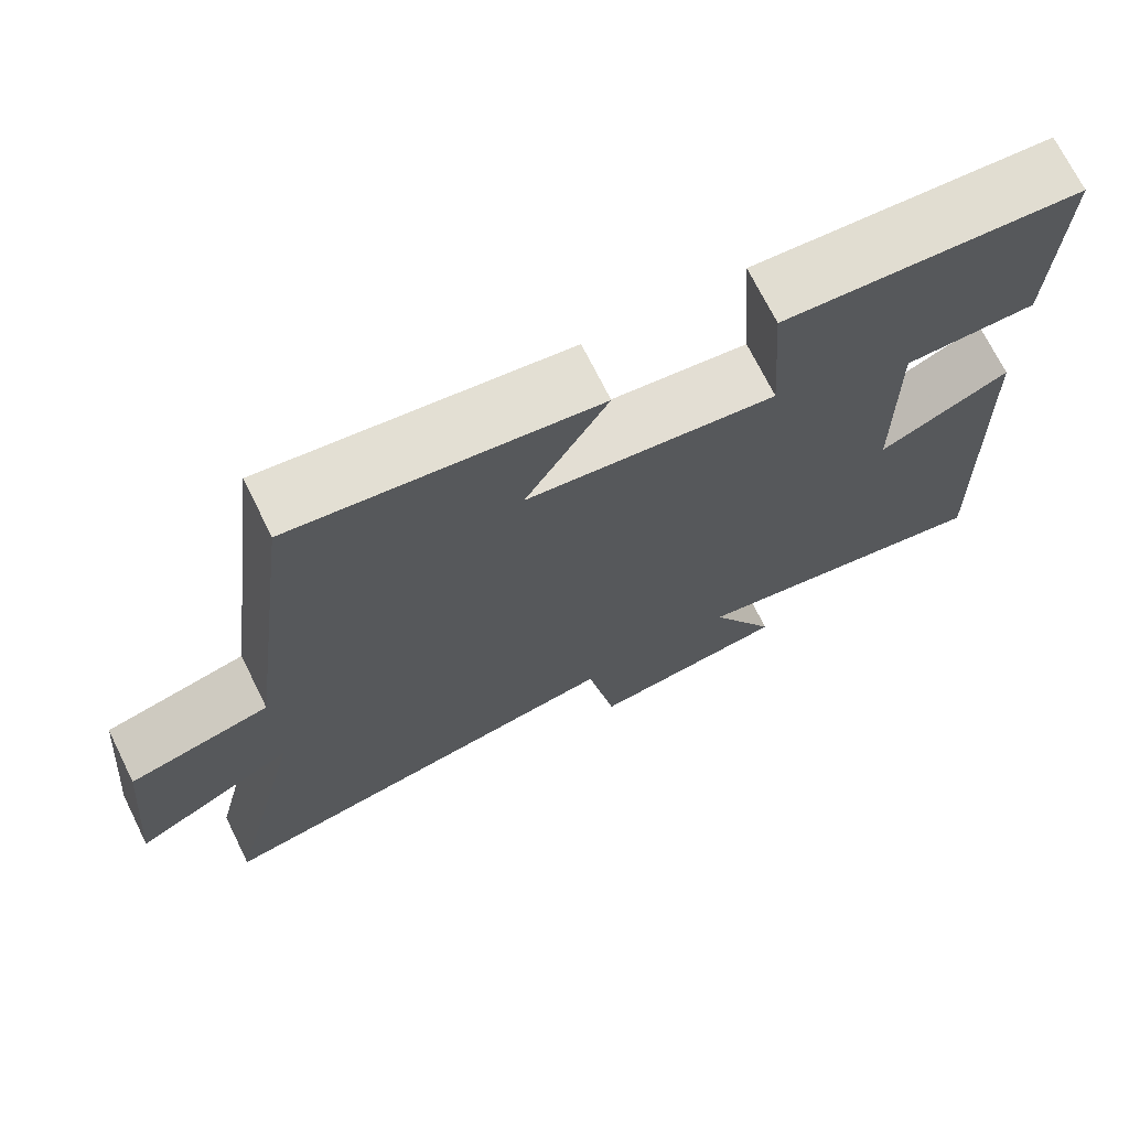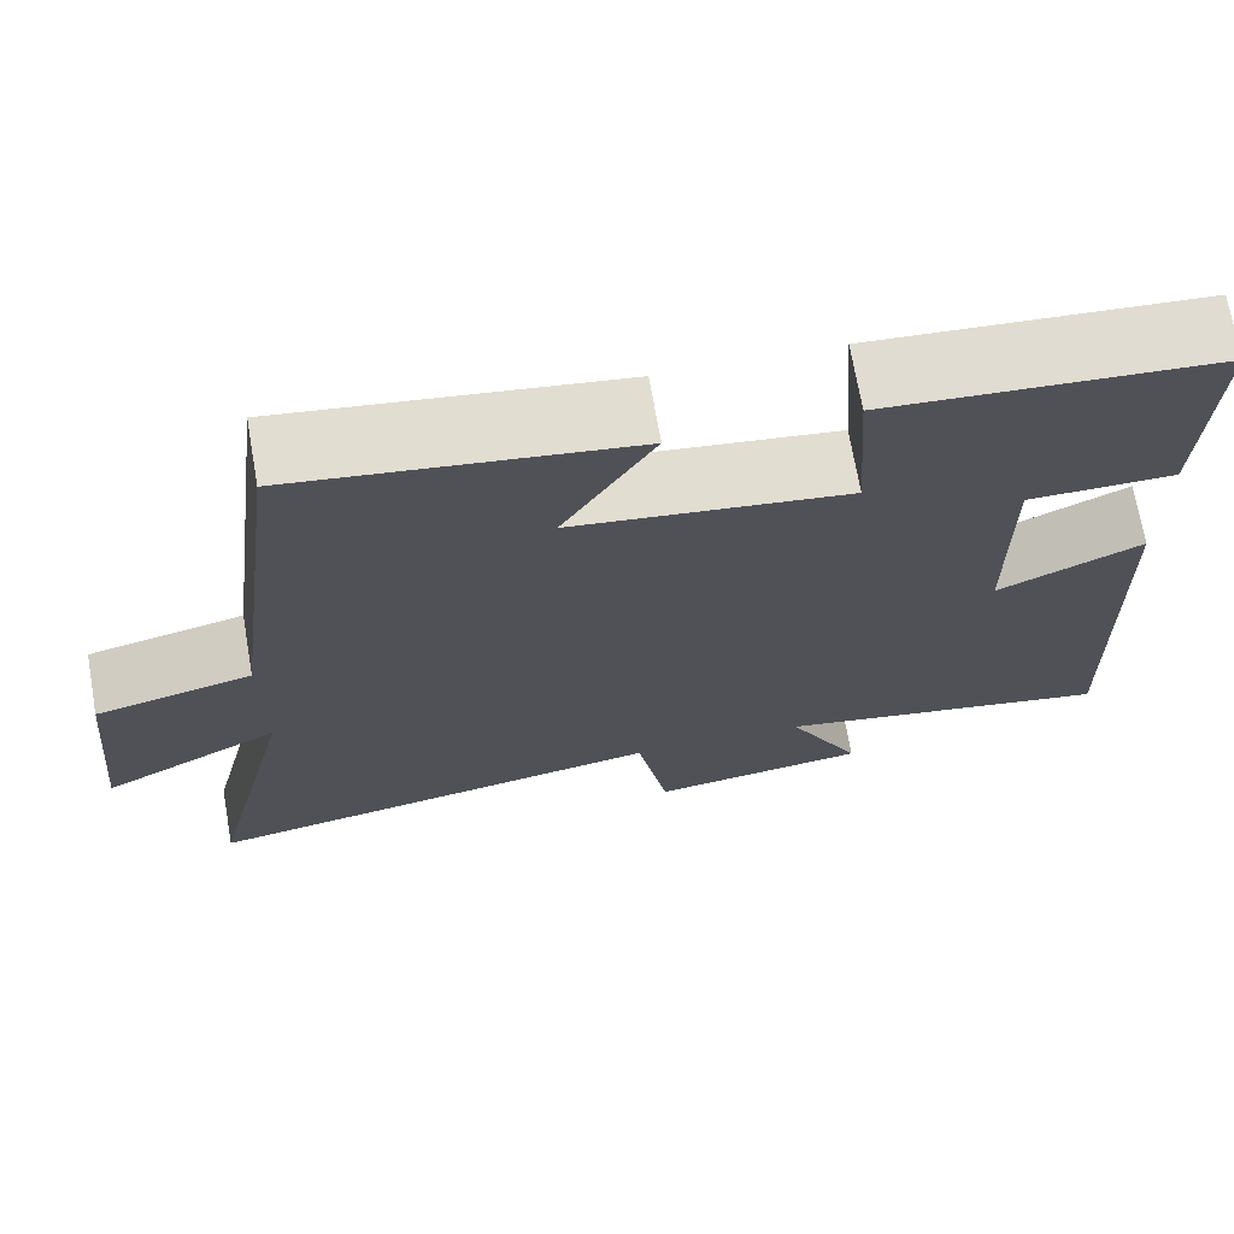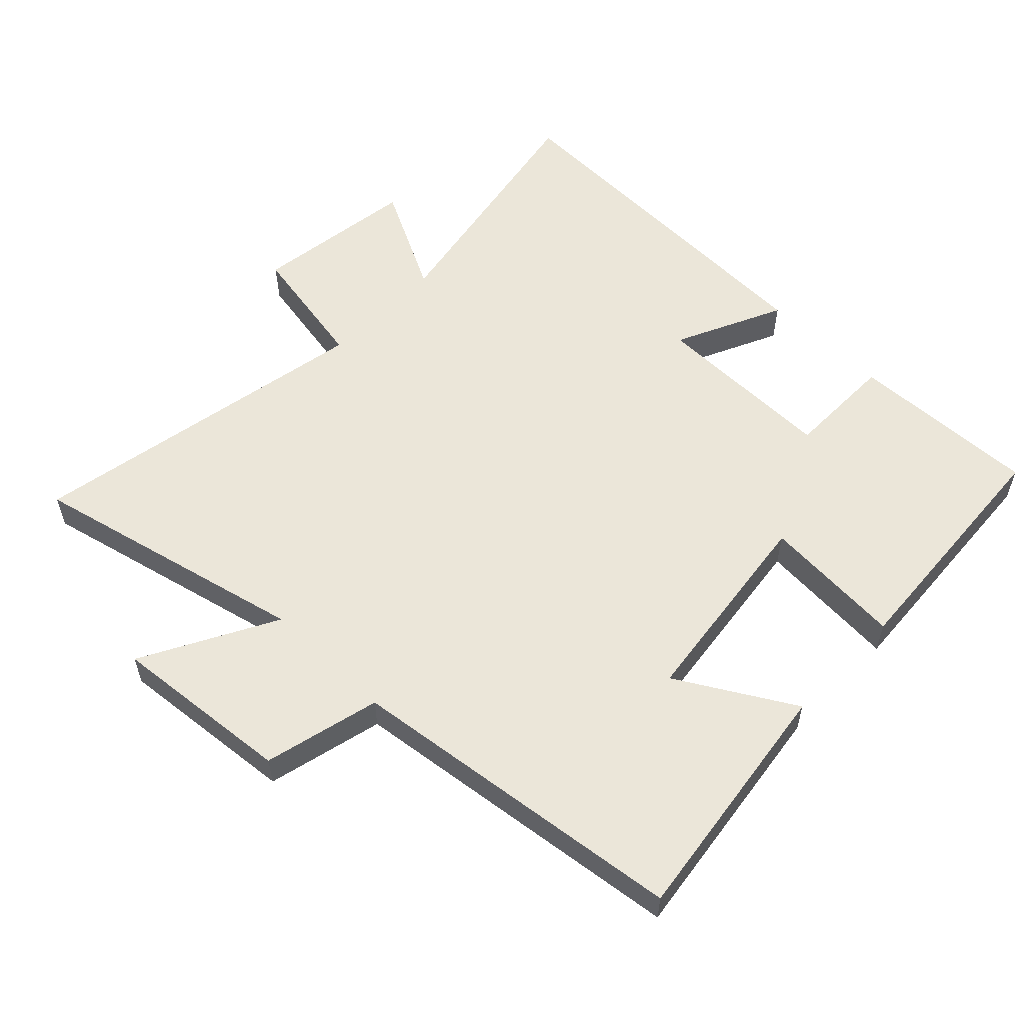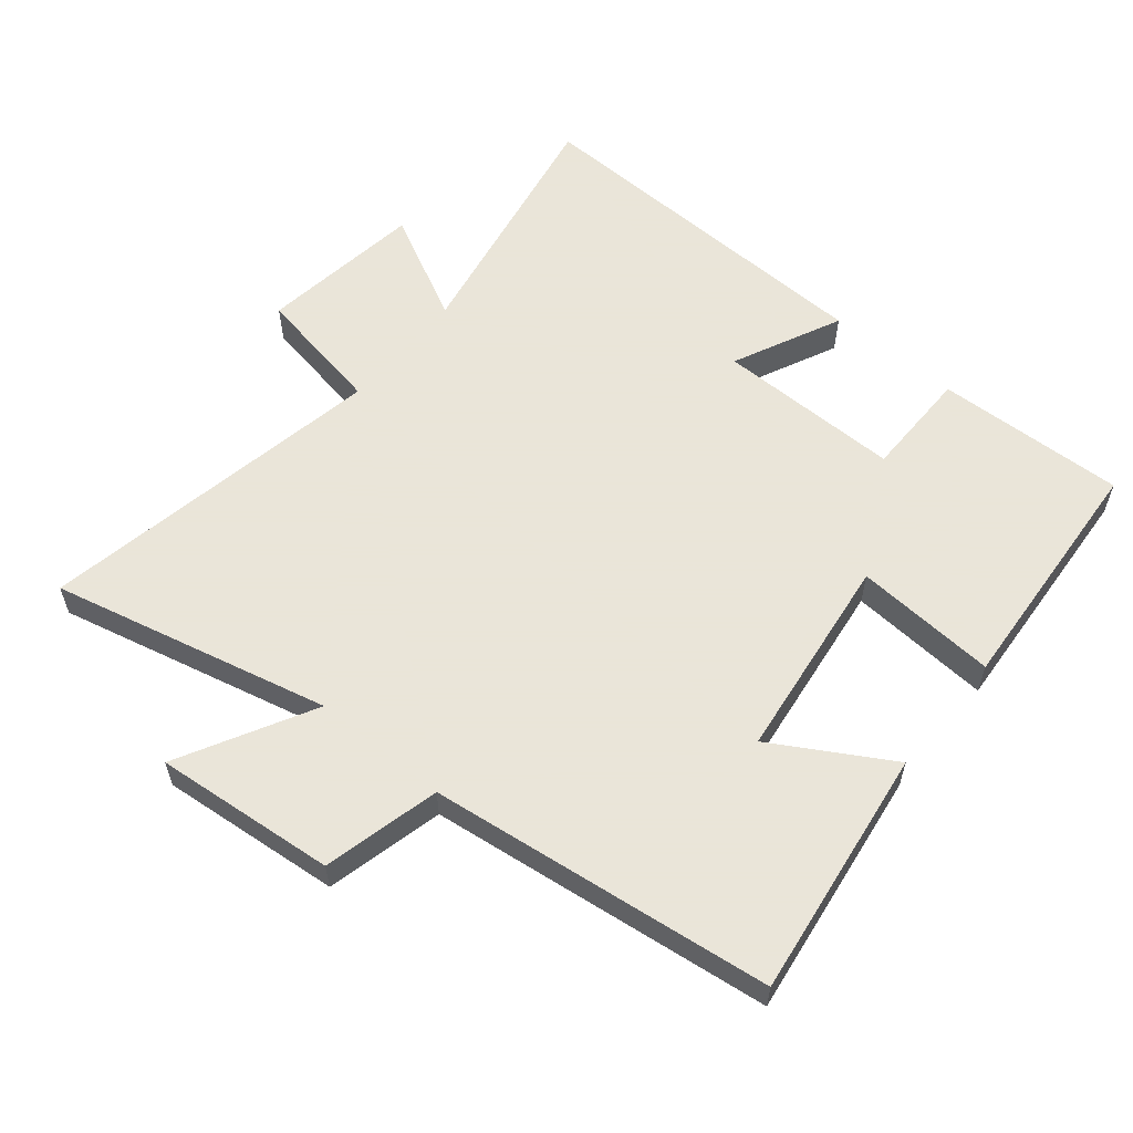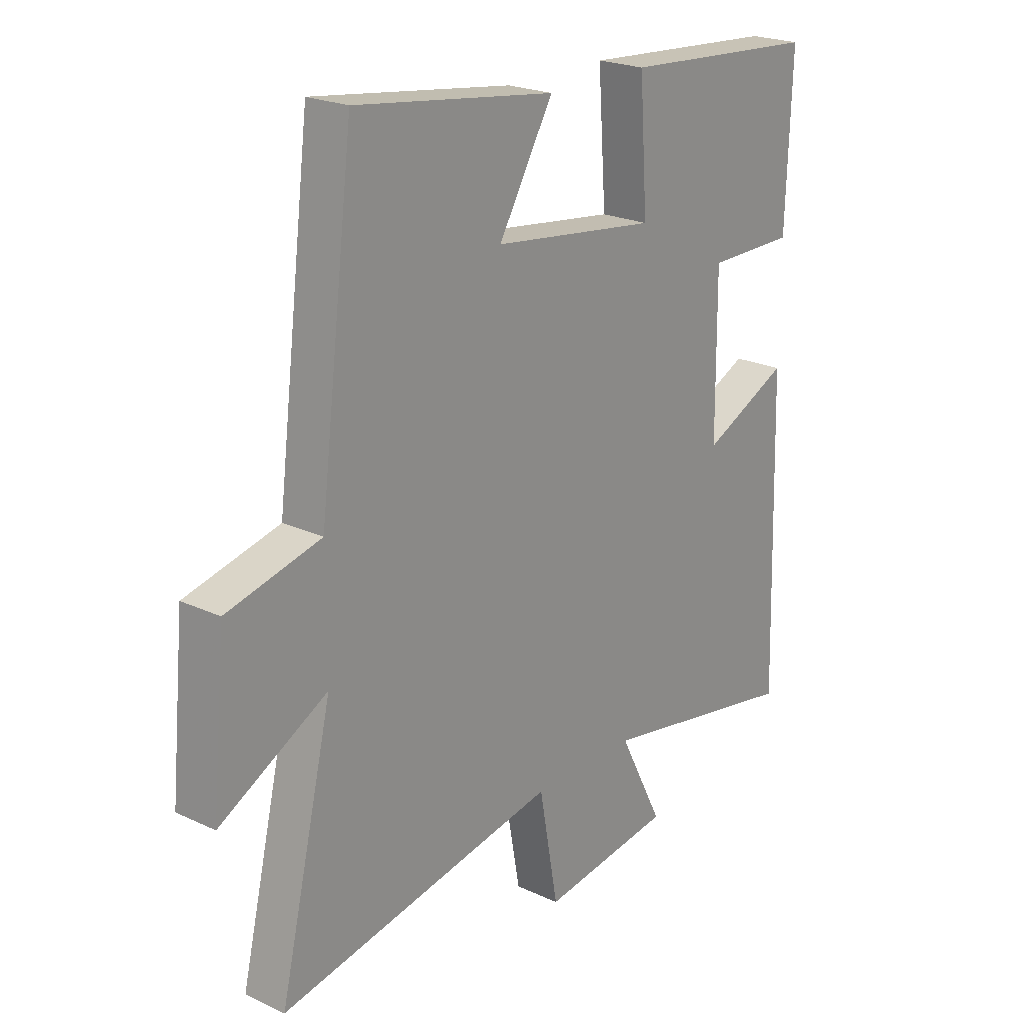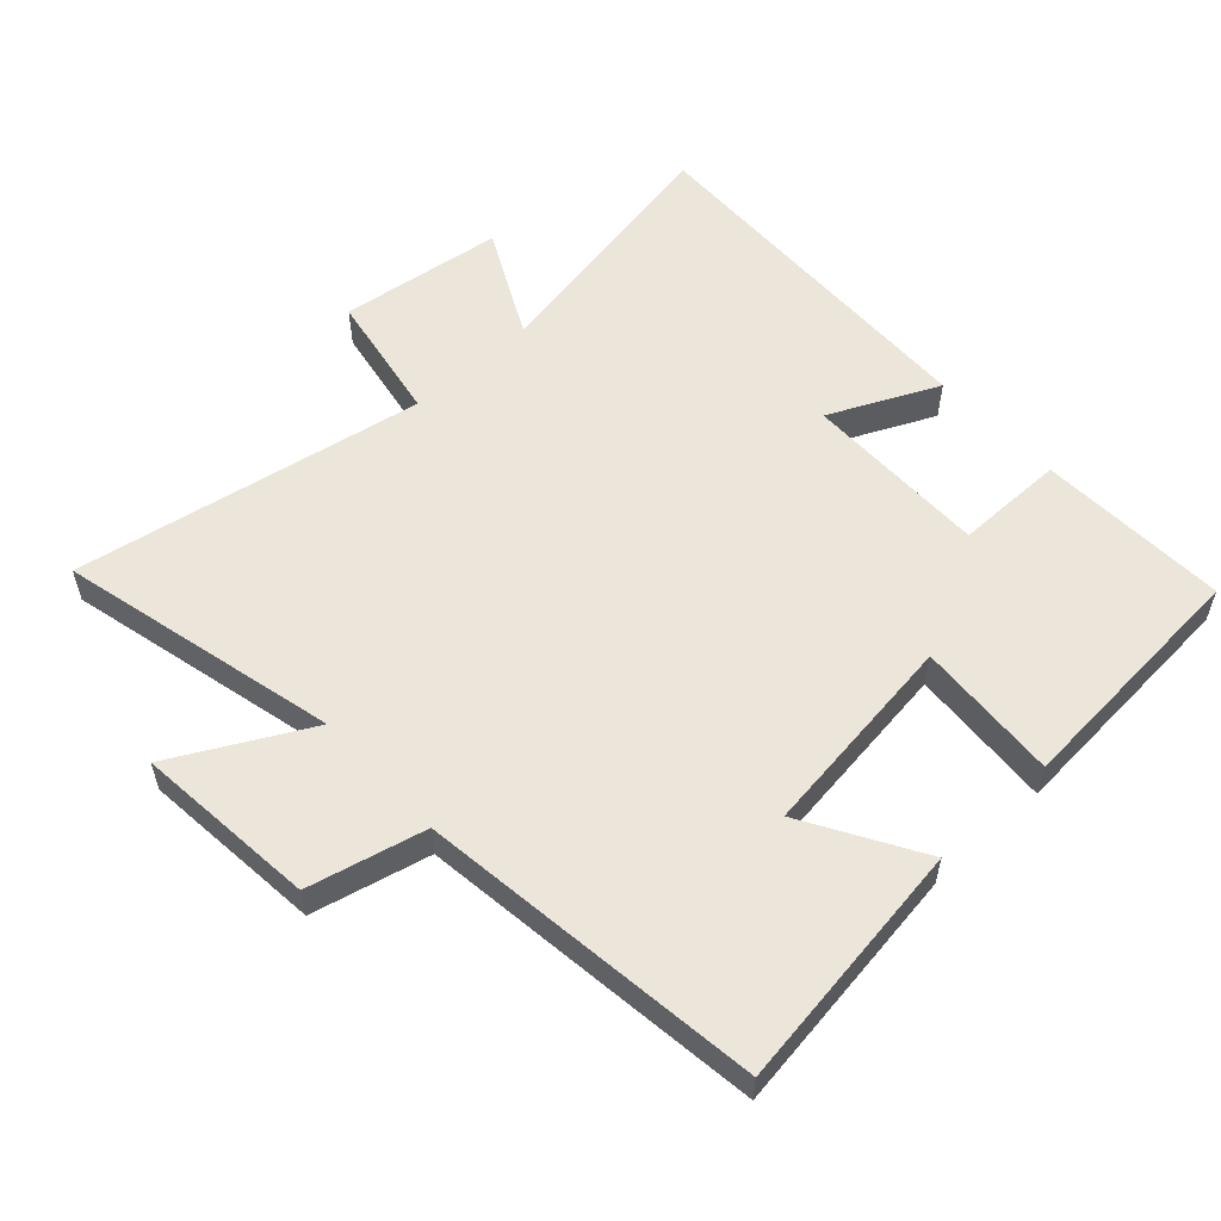
<metadata>
{"format":"obj","ext":"obj","renderer":"f3d","projection":"perspective","resolution":1024,"background":"white","views":[{"elev":71.3,"azim":-26.4,"up":"+Z"},{"elev":70.6,"azim":-9.9,"up":"+Z"},{"elev":56.8,"azim":-45.9,"up":"+Y"},{"elev":58.6,"azim":-50.5,"up":"+Y"},{"elev":22.3,"azim":-51.0,"up":"+Z"},{"elev":56.3,"azim":-42.7,"up":"+Y"}]}
</metadata>
<code>
v -0.6 0.07 -0.597
v -0.5 0.07 -0.175
v -0.703 0.07 -0.284
v -0.677 0.07 -0.01
v -0.5 0.07 0.033
v -0.435 0.07 0.552
v -0.057 0.07 0.5
v -0.16 0.07 0.324
v 0.152 0.07 0.284
v 0.137 0.07 0.5
v 0.511 0.07 0.474
v 0.5 0.07 0.186
v 0.334 0.07 0.185
v 0.336 0.07 -0.095
v 0.5 0.07 -0.018
v 0.516 0.07 -0.572
v 0.129 0.07 -0.5
v 0.213 0.07 -0.664
v -0.035 0.07 -0.698
v -0.071 0.07 -0.5
v -0.6 0 -0.597
v -0.5 0 -0.175
v -0.703 0 -0.284
v -0.677 0 -0.01
v -0.5 0 0.033
v -0.435 0 0.552
v -0.057 0 0.5
v -0.16 0 0.324
v 0.152 0 0.284
v 0.137 0 0.5
v 0.511 0 0.474
v 0.5 0 0.186
v 0.334 0 0.185
v 0.336 0 -0.095
v 0.5 0 -0.018
v 0.516 0 -0.572
v 0.129 0 -0.5
v 0.213 0 -0.664
v -0.035 0 -0.698
v -0.071 0 -0.5
f 17 18 19 20
f 14 15 16 17
f 13 14 17 20
f 10 11 12 13
f 9 10 13
f 8 9 13 20
f 5 6 7 8
f 5 8 20
f 2 3 4 5
f 2 5 20
f 1 2 20
f 40 39 38 37
f 37 36 35 34
f 40 37 34 33
f 33 32 31 30
f 33 30 29
f 40 33 29 28
f 28 27 26 25
f 40 28 25
f 25 24 23 22
f 40 25 22
f 40 22 21
f 1 21 22 2
f 2 22 23 3
f 3 23 24 4
f 4 24 25 5
f 5 25 26 6
f 6 26 27 7
f 7 27 28 8
f 8 28 29 9
f 9 29 30 10
f 10 30 31 11
f 11 31 32 12
f 12 32 33 13
f 13 33 34 14
f 14 34 35 15
f 15 35 36 16
f 16 36 37 17
f 17 37 38 18
f 18 38 39 19
f 19 39 40 20
f 20 40 21 1

</code>
